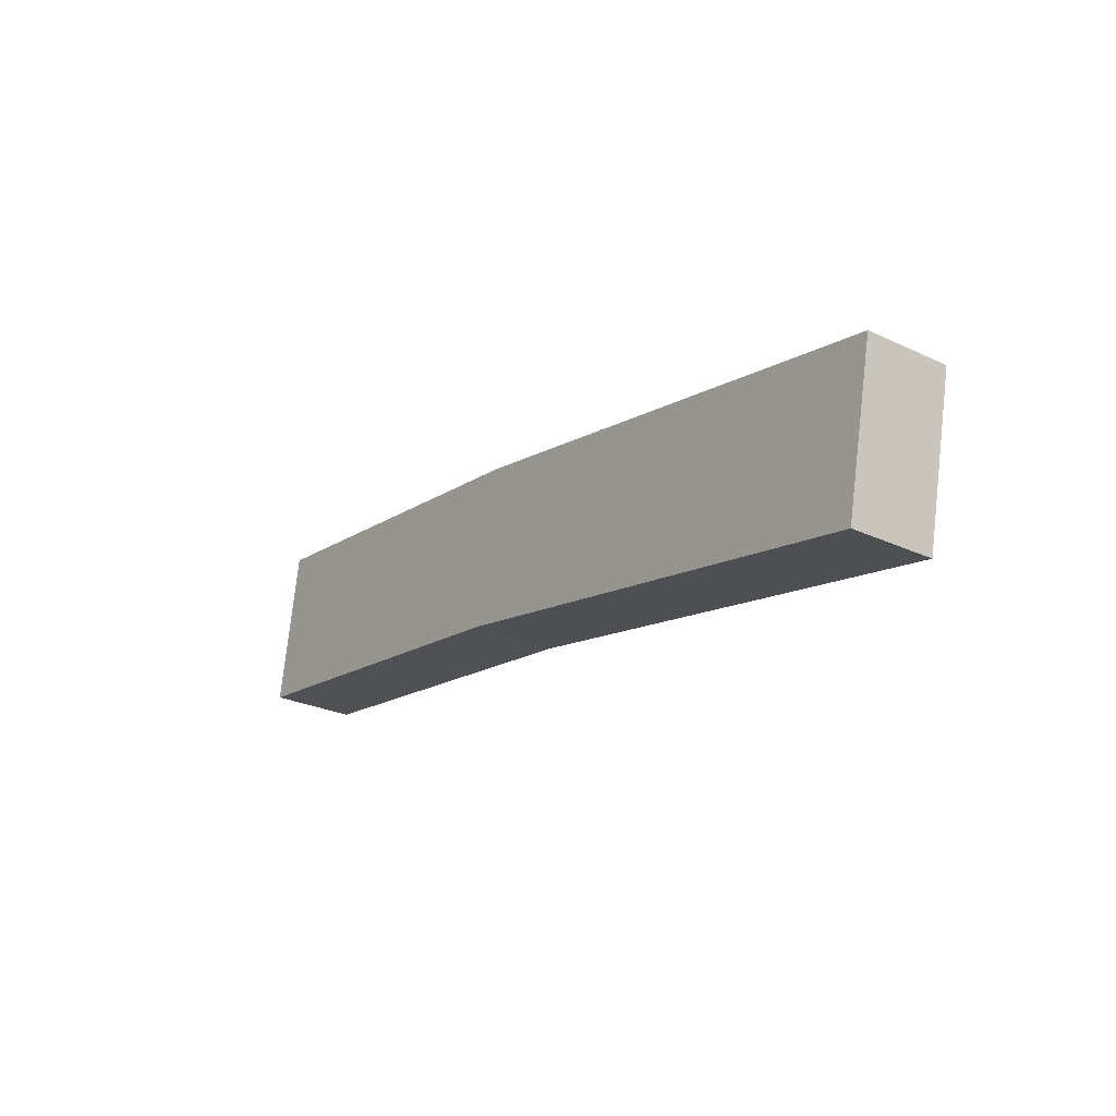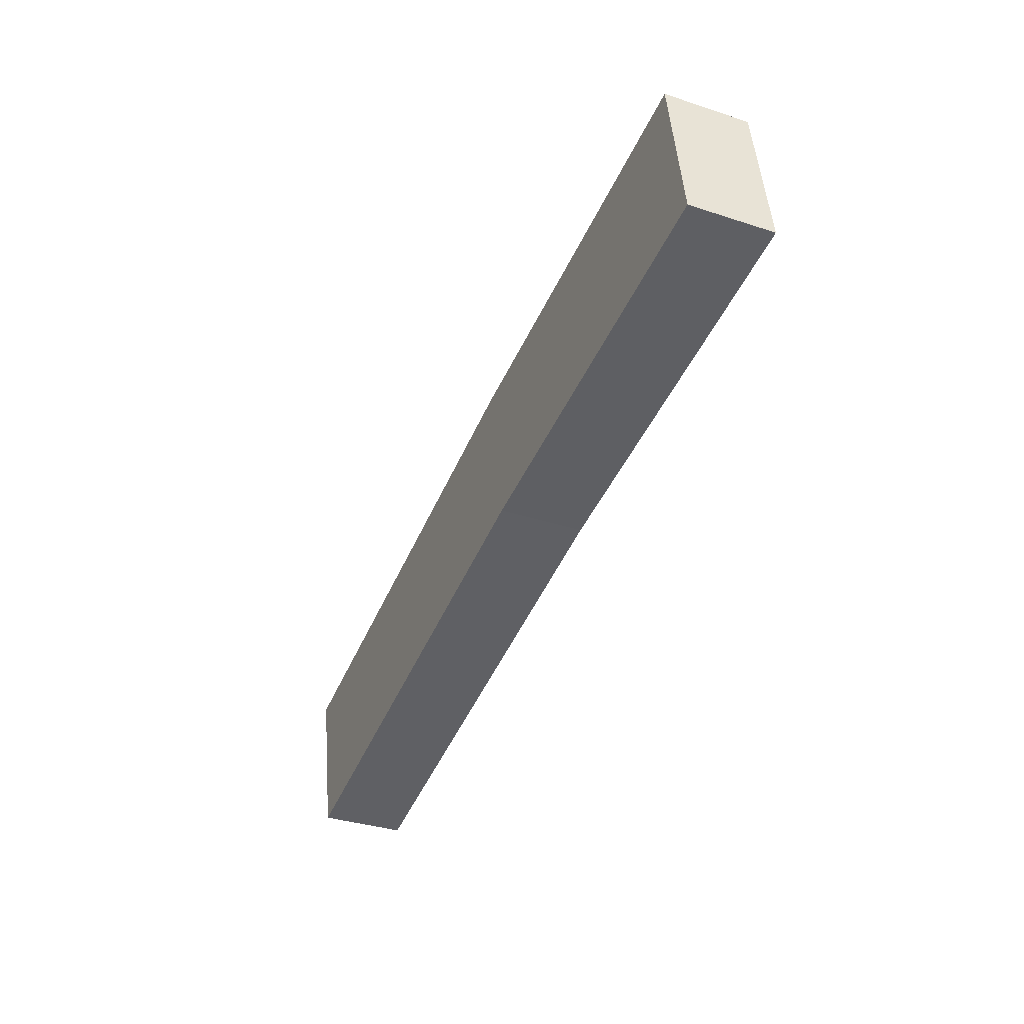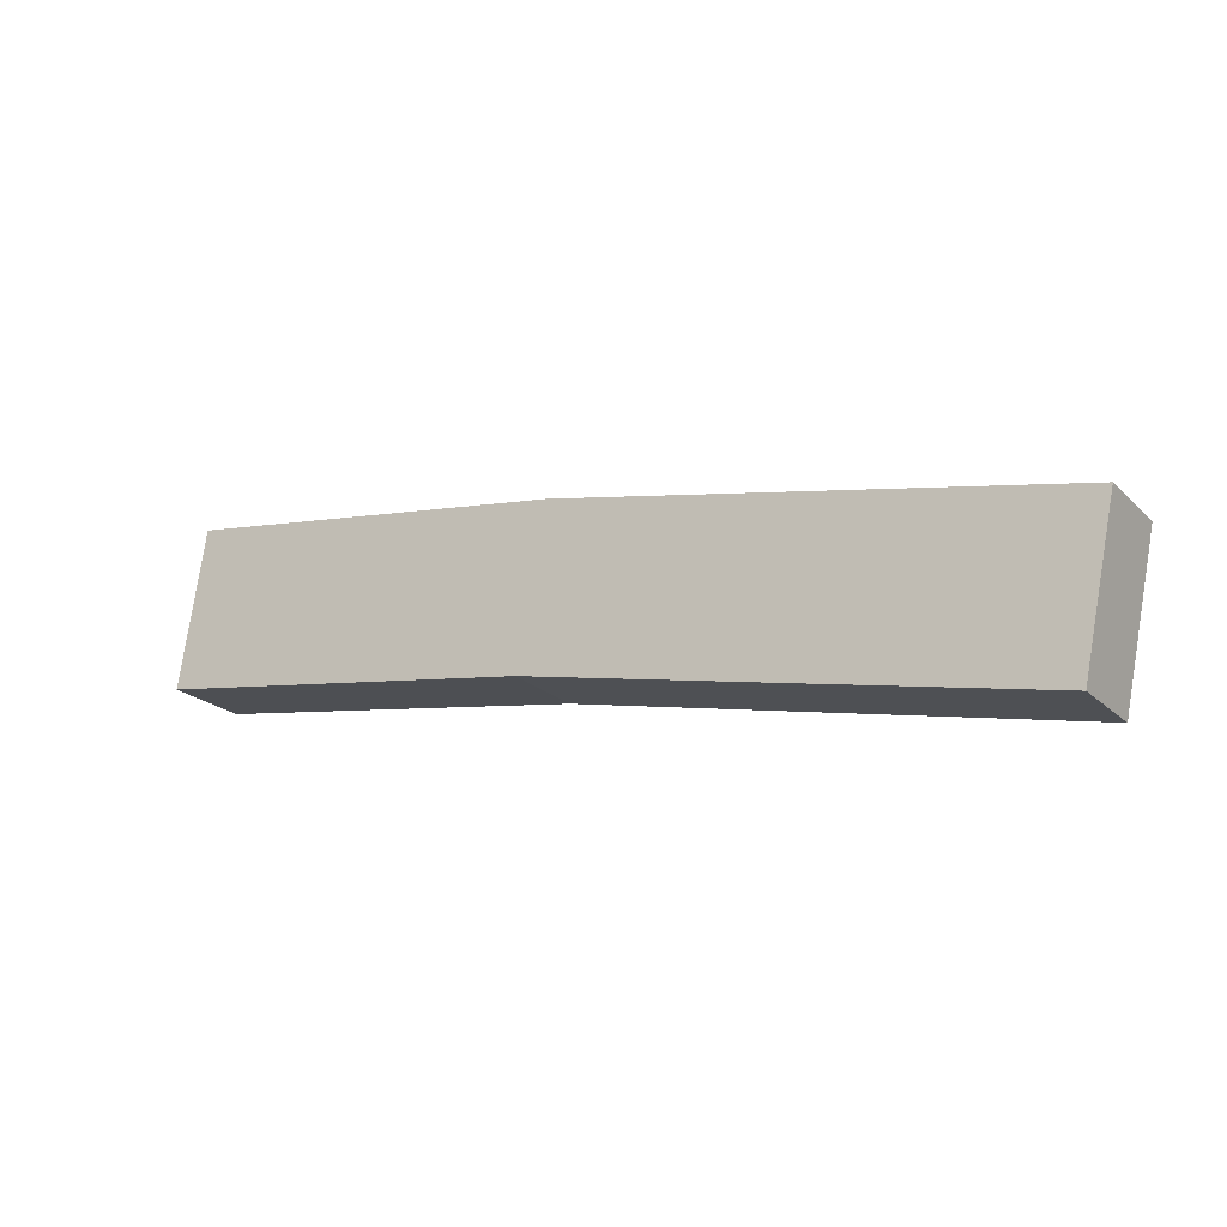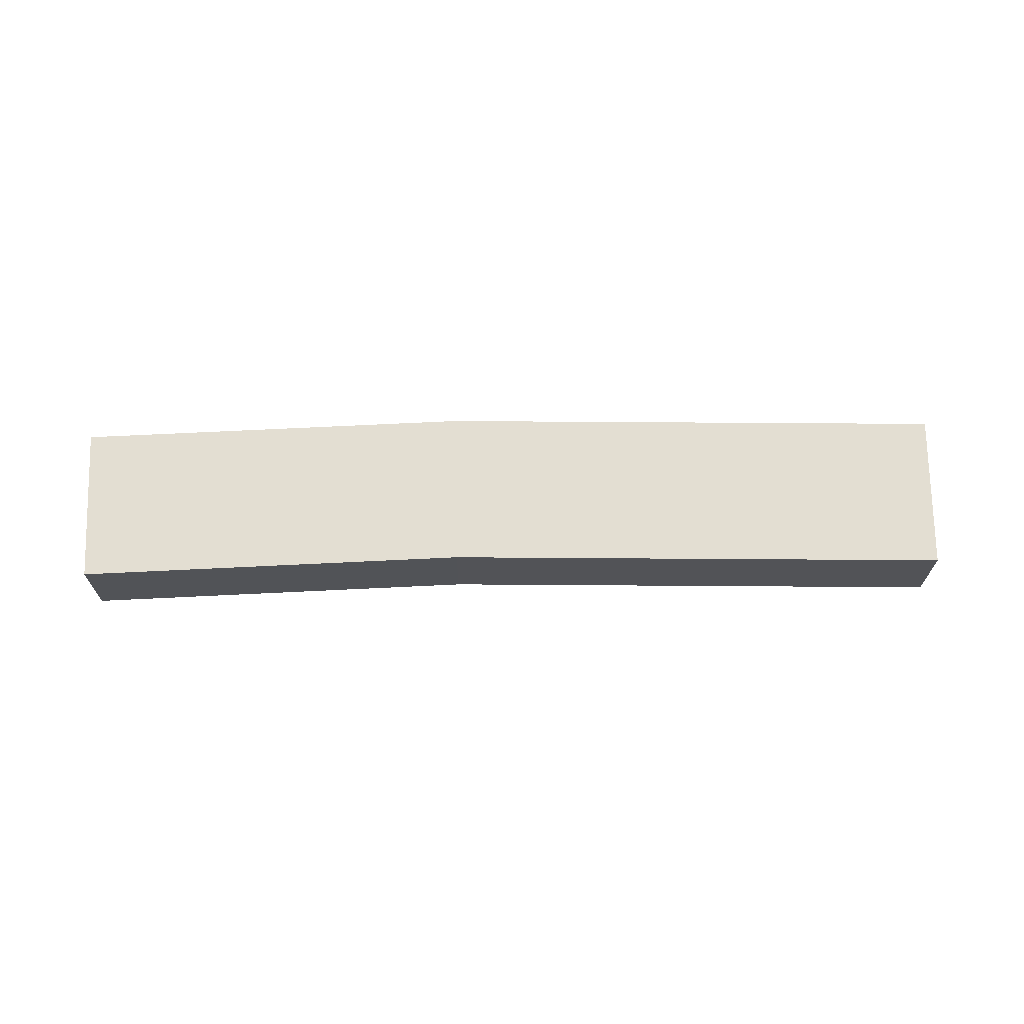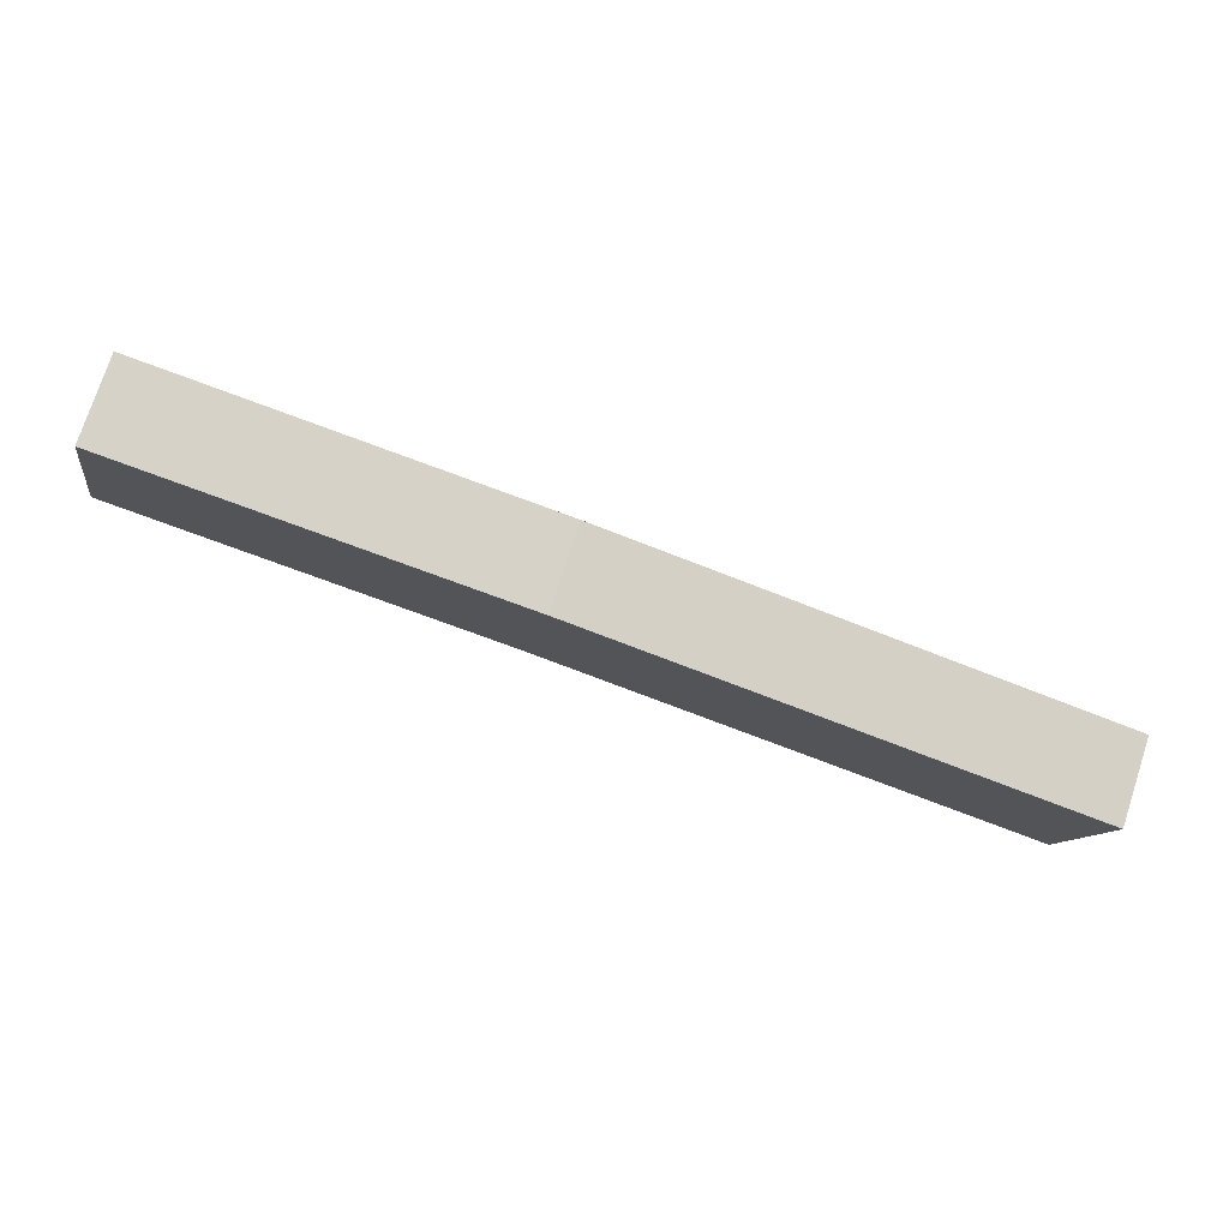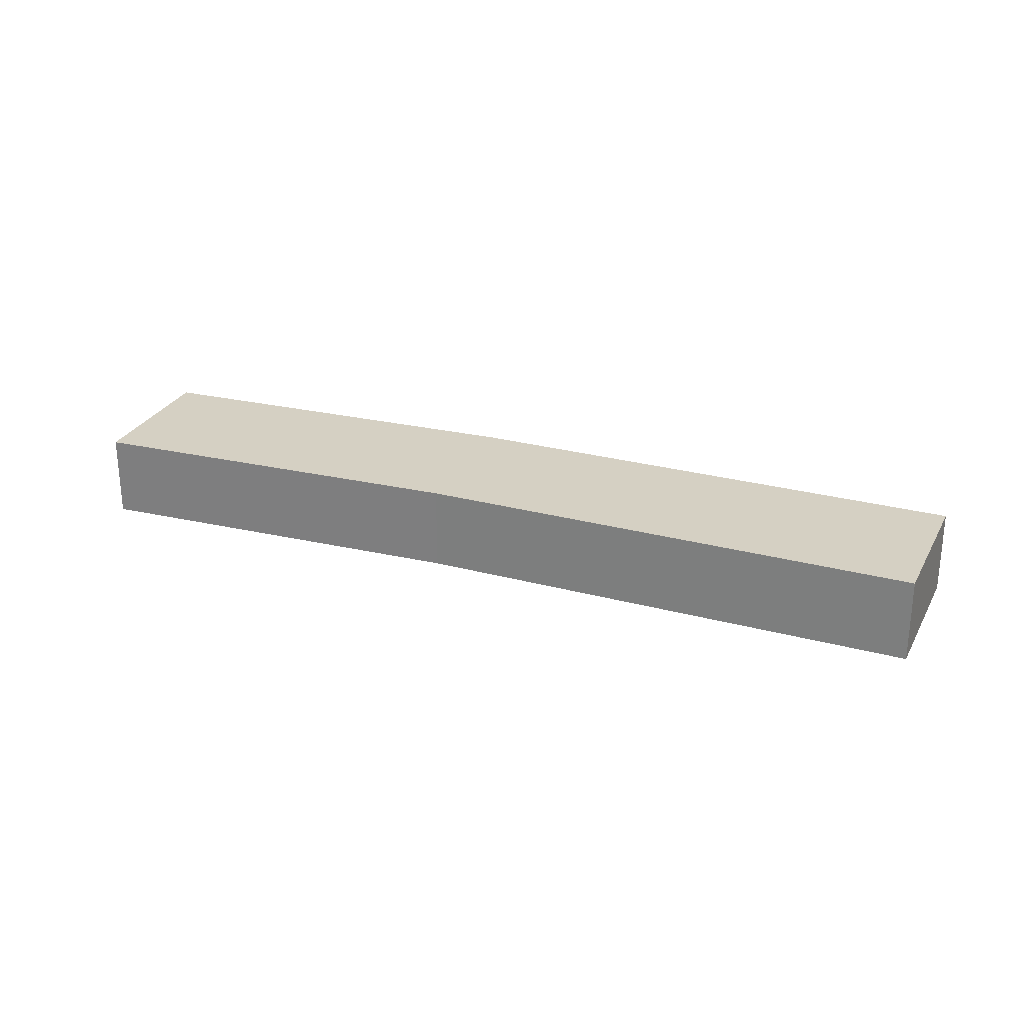
<metadata>
{"format":"obj","ext":"obj","renderer":"f3d","projection":"perspective","resolution":1024,"background":"white","views":[{"elev":-26.9,"azim":-125.9,"up":"+Z"},{"elev":-34.8,"azim":66.4,"up":"+Z"},{"elev":-21.5,"azim":-147.7,"up":"+Z"},{"elev":67.7,"azim":168.2,"up":"+Y"},{"elev":75.5,"azim":-161.9,"up":"+Z"},{"elev":26.1,"azim":-168.9,"up":"+Y"}]}
</metadata>
<code>
v  18.58 3.117 4.013
v  1.019 3.117 -4.741
v  6.642e-05 3.117 -9.858e-05
v  1.239 3.117 -5.767
v  19.66 3.117 -1.787
v  34.02 3.117 0.4836
v  33.1 3.117 6.31
v  18.58 -2.458e-16 4.013
v  34.02 -2.962e-17 0.4837
v  33.1 -3.864e-16 6.31
v  19.66 1.094e-16 -1.786
v  0 0 0
v  1.019 2.903e-16 -4.741
v  1.239 3.531e-16 -5.767
g defaultobject
f 1 2 3
f 2 1 4
f 4 1 5
f 5 1 6
f 6 1 7
f 8 9 10
f 9 8 11
f 11 8 12
f 11 12 13
f 11 13 14
f 8 3 12
f 3 8 1
f 10 1 8
f 1 10 7
f 9 7 10
f 7 9 6
f 5 9 11
f 9 5 6
f 4 11 14
f 11 4 5
f 2 14 13
f 14 2 4
f 3 13 12
f 13 3 2

</code>
